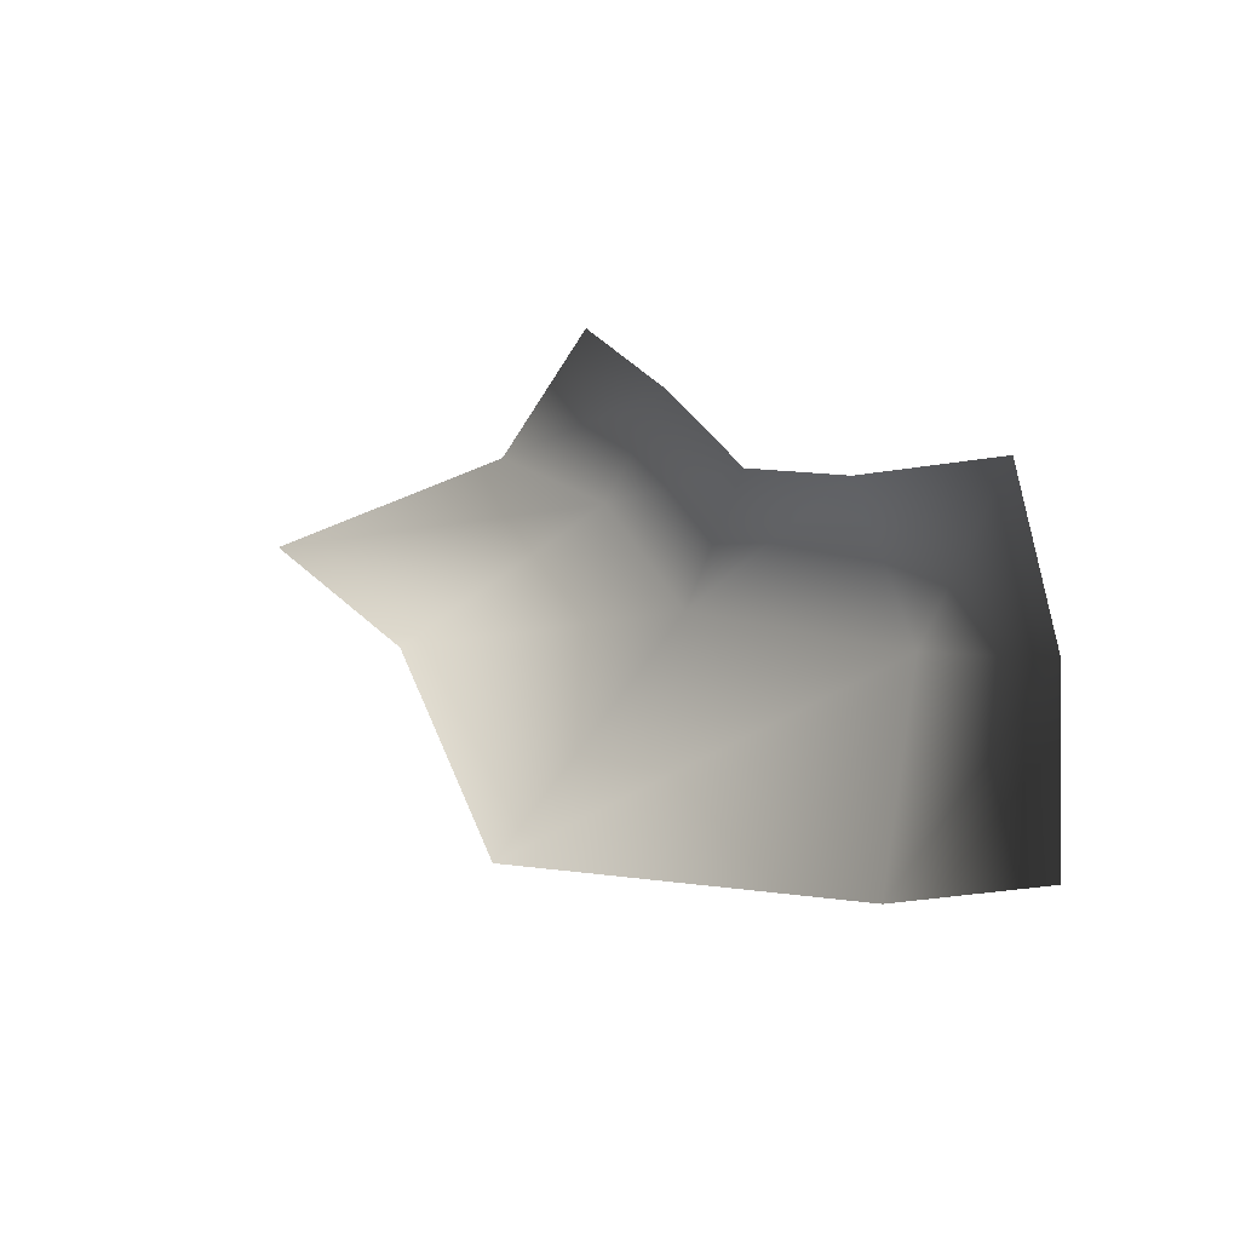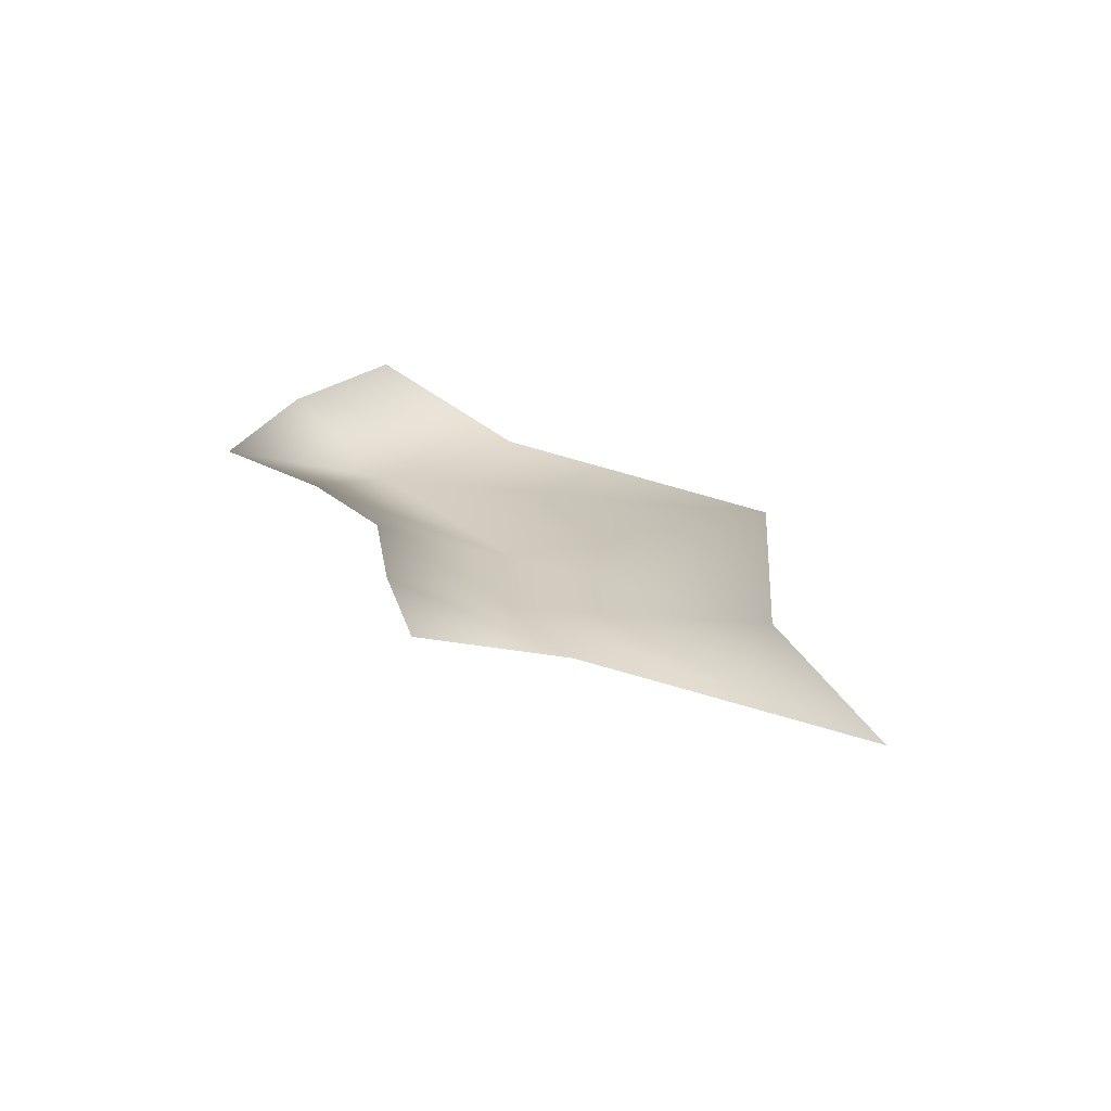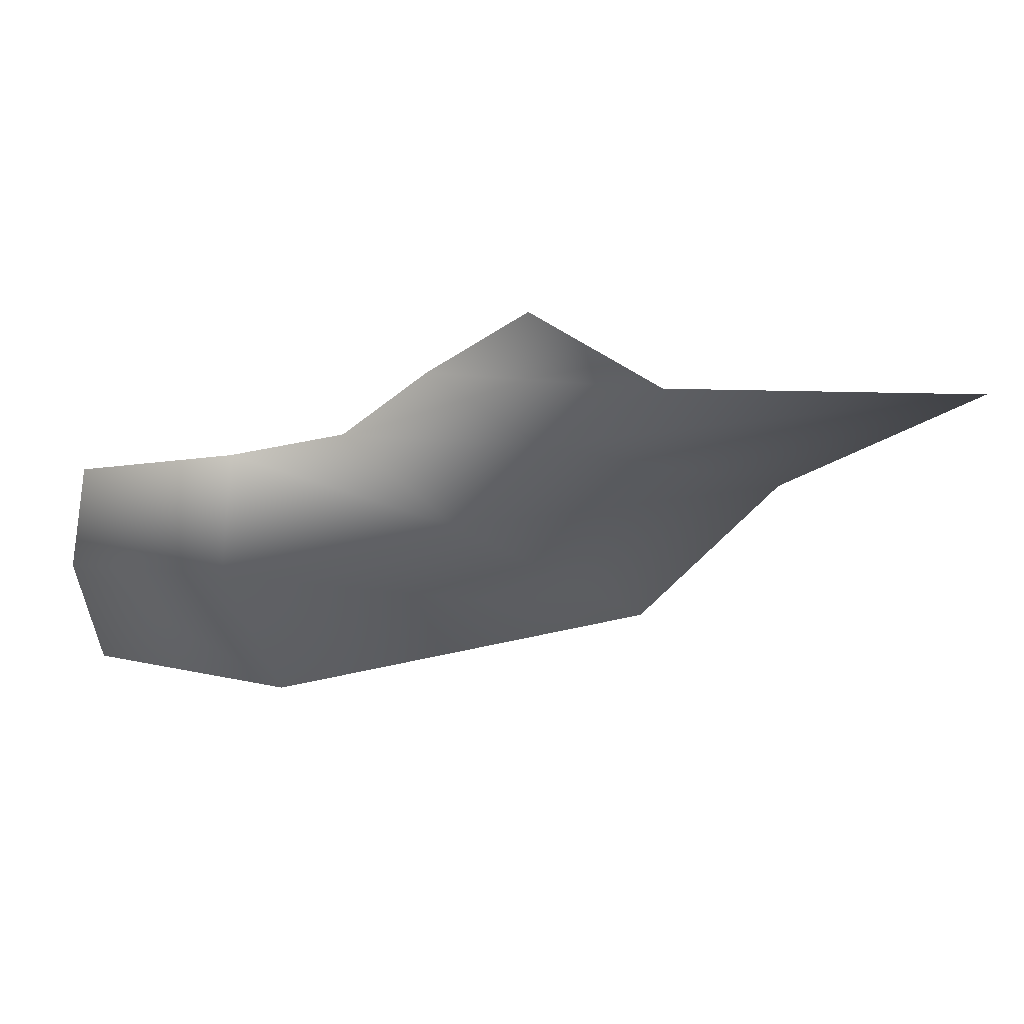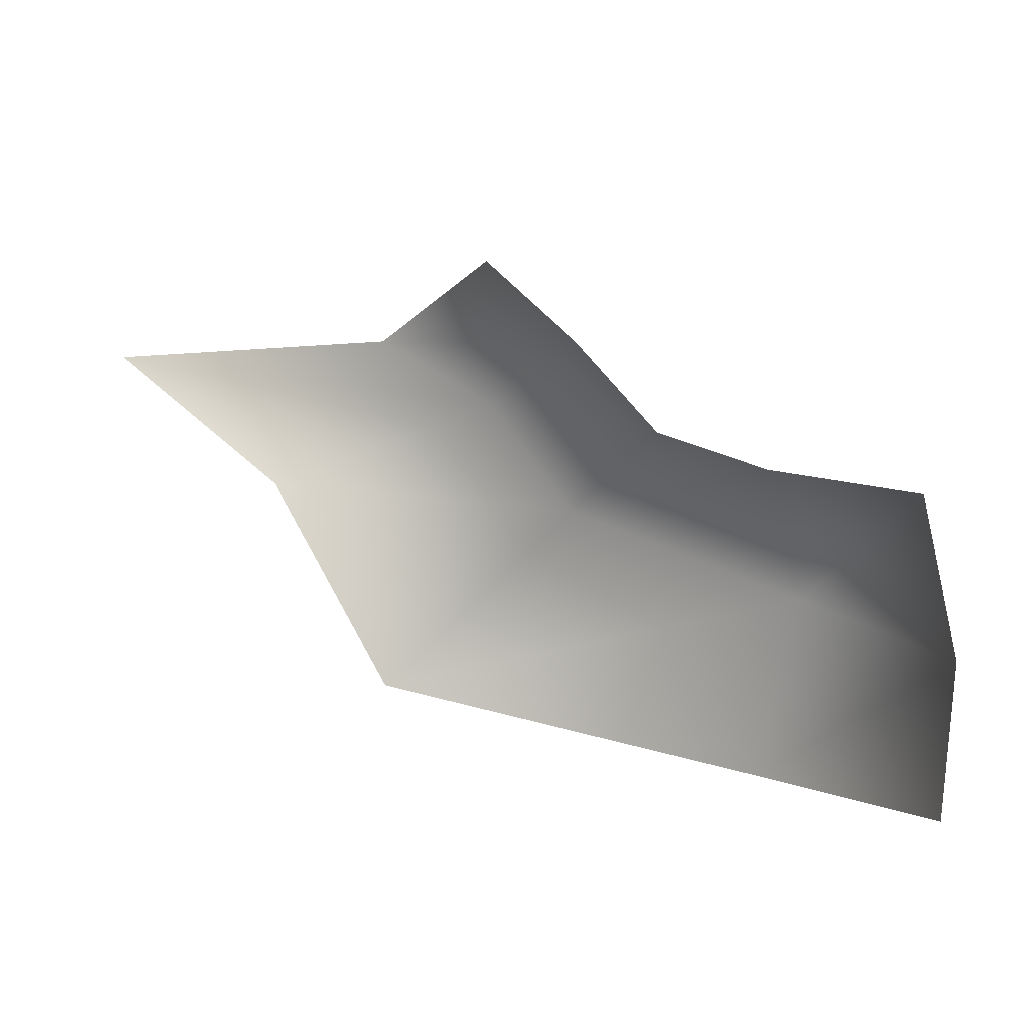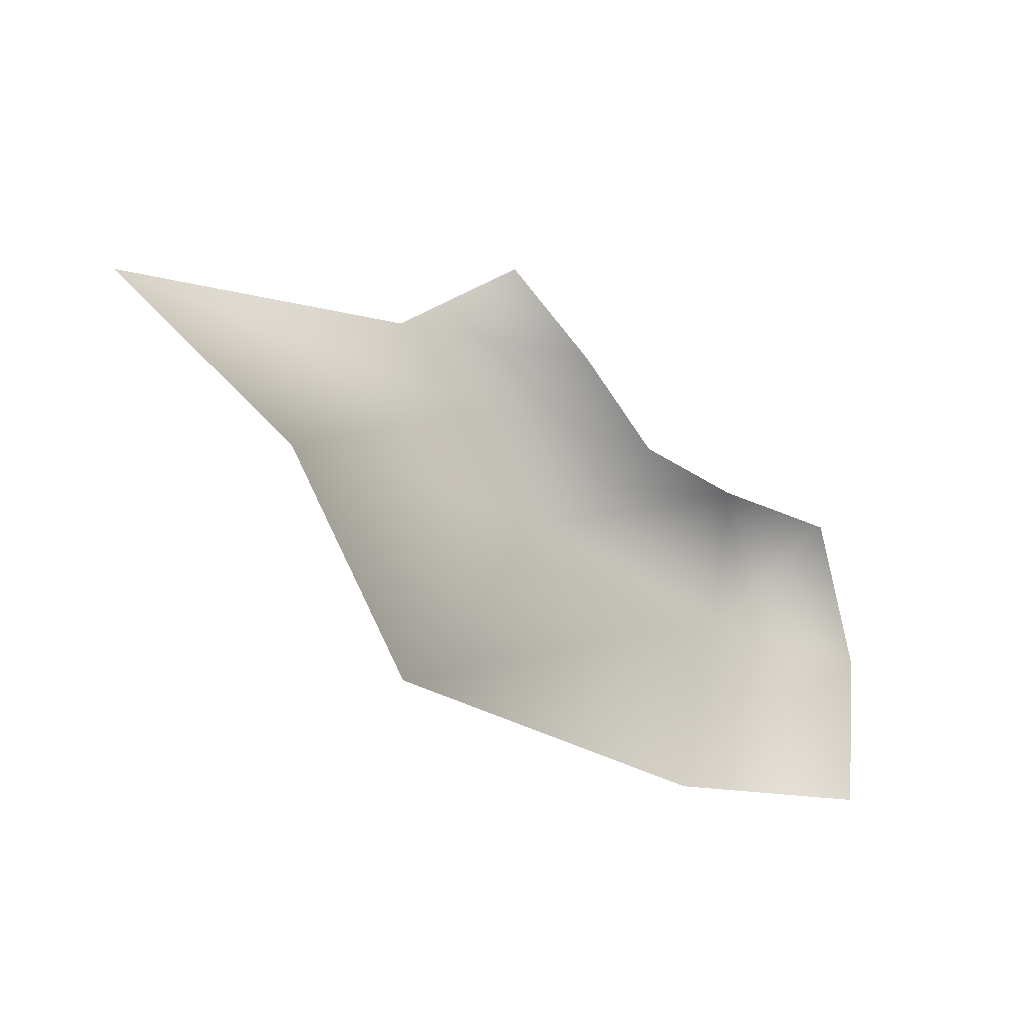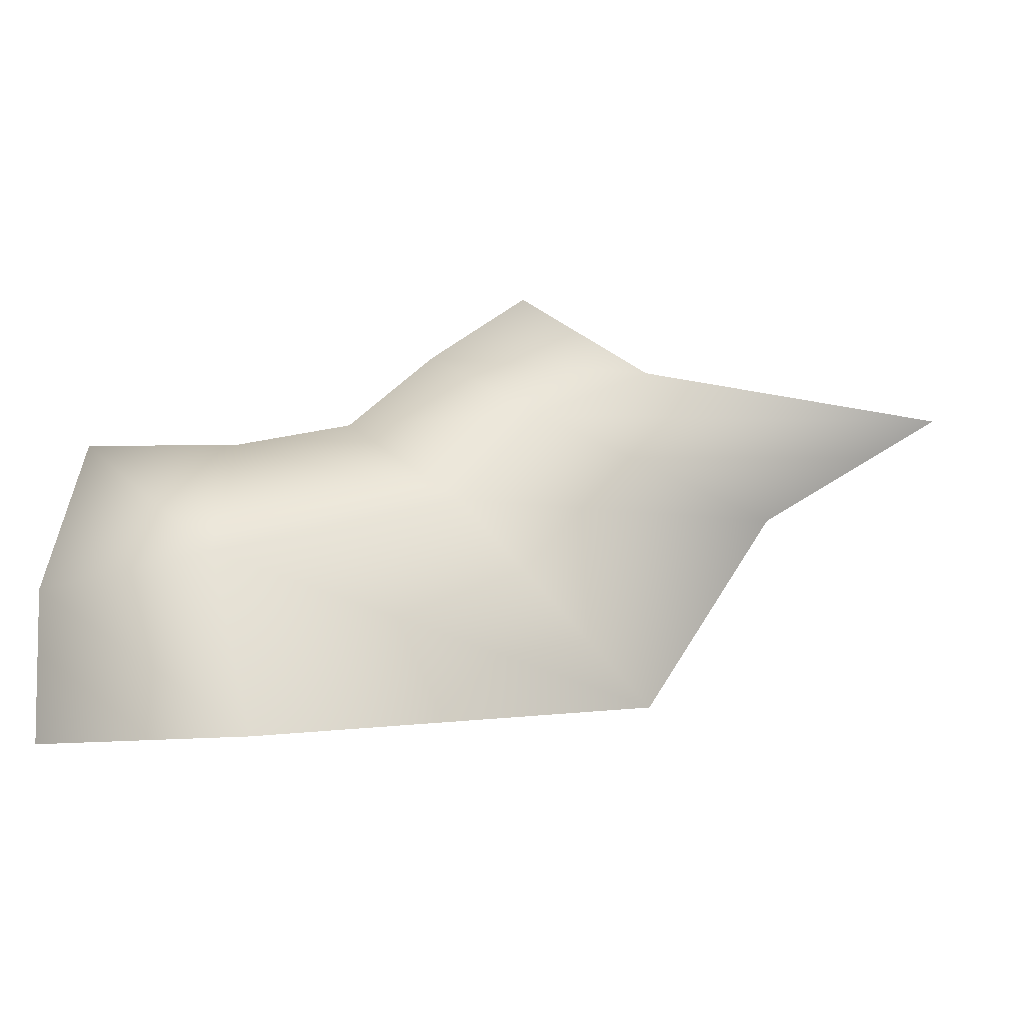
<metadata>
{"format":"obj","ext":"obj","renderer":"f3d","projection":"perspective","resolution":1024,"background":"white","views":[{"elev":-11.6,"azim":-134.4,"up":"+Z"},{"elev":27.8,"azim":36.3,"up":"+Y"},{"elev":49.1,"azim":-2.1,"up":"+Z"},{"elev":10.3,"azim":-154.7,"up":"+Z"},{"elev":-16.6,"azim":142.0,"up":"+Z"},{"elev":-20.8,"azim":-9.3,"up":"+Z"}]}
</metadata>
<code>
g PS-Area03_91
v -1695 -6483 -4802
v -2174 -6483 -5119
v -2790 -6539 -4881
v -2493 -6506 -4728
v -2996 -6571 -5143
v -2501 -6483 -5636
v -3271 -6457 -4911
v -3058 -6457 -4703
v -2815 -6457 -4512
v -2501 -6483 -5636
v -3492 -6590 -5779
v -3607 -6567 -5314
v -2996 -6571 -5143
v -4015 -6450 -5396
v -3992 -6457 -5785
v -3924 -6457 -5013
v -3554 -6450 -4982
v -3271 -6457 -4911
f 4 8 9
f 8 4 3
f 1 3 4
f 3 1 2
f 3 7 8
f 7 3 5
f 2 5 3
f 5 2 6
f 15 14 11
f 12 11 14
f 11 12 10
f 13 10 12
f 18 13 17
f 12 17 13
f 17 12 16
f 14 16 12

</code>
